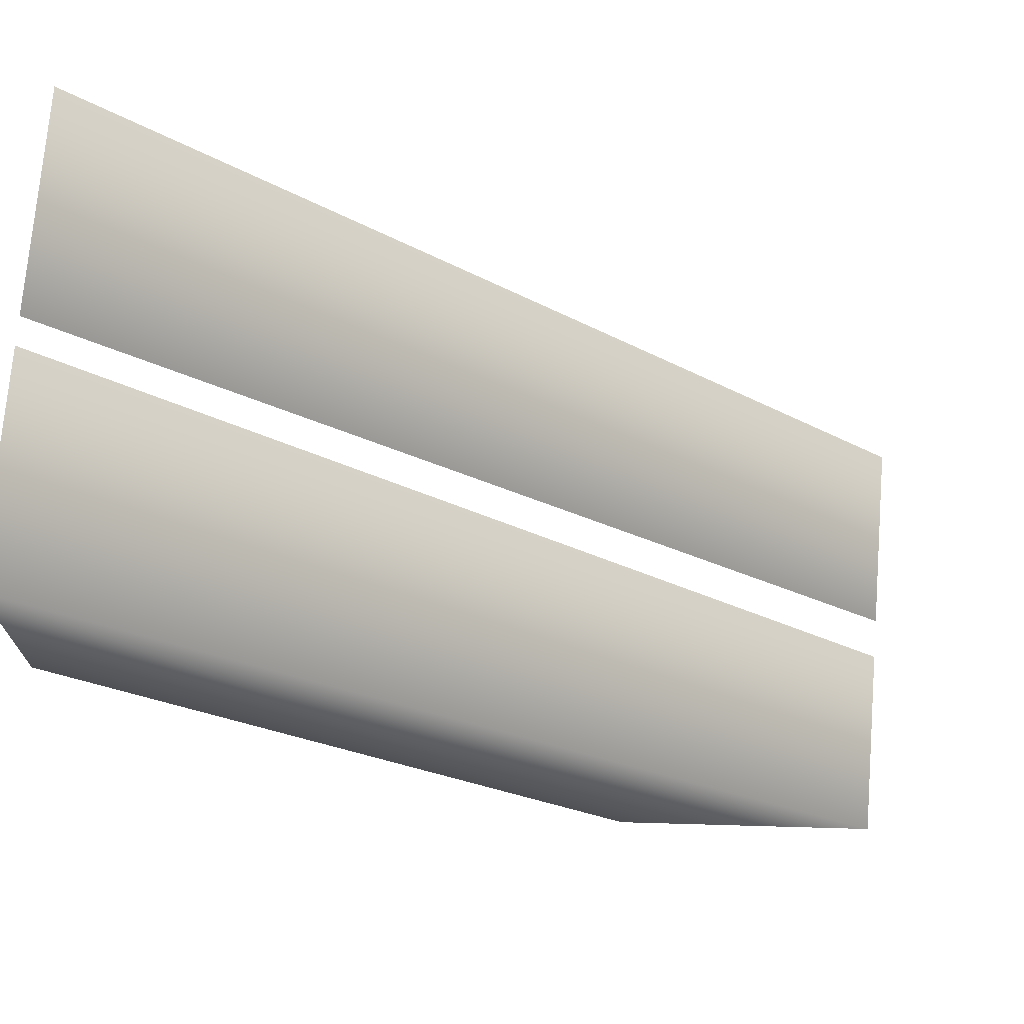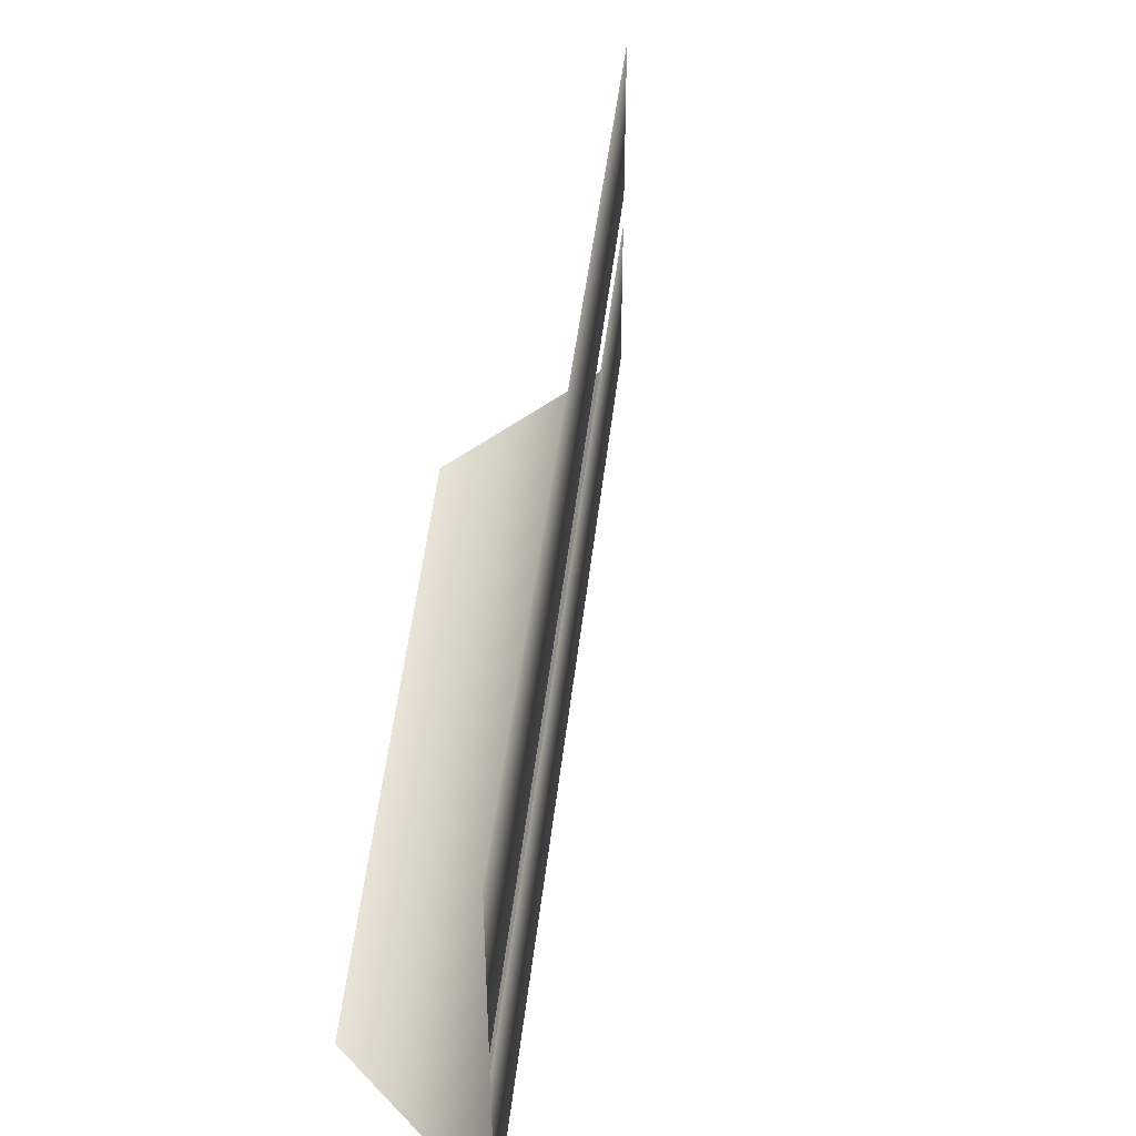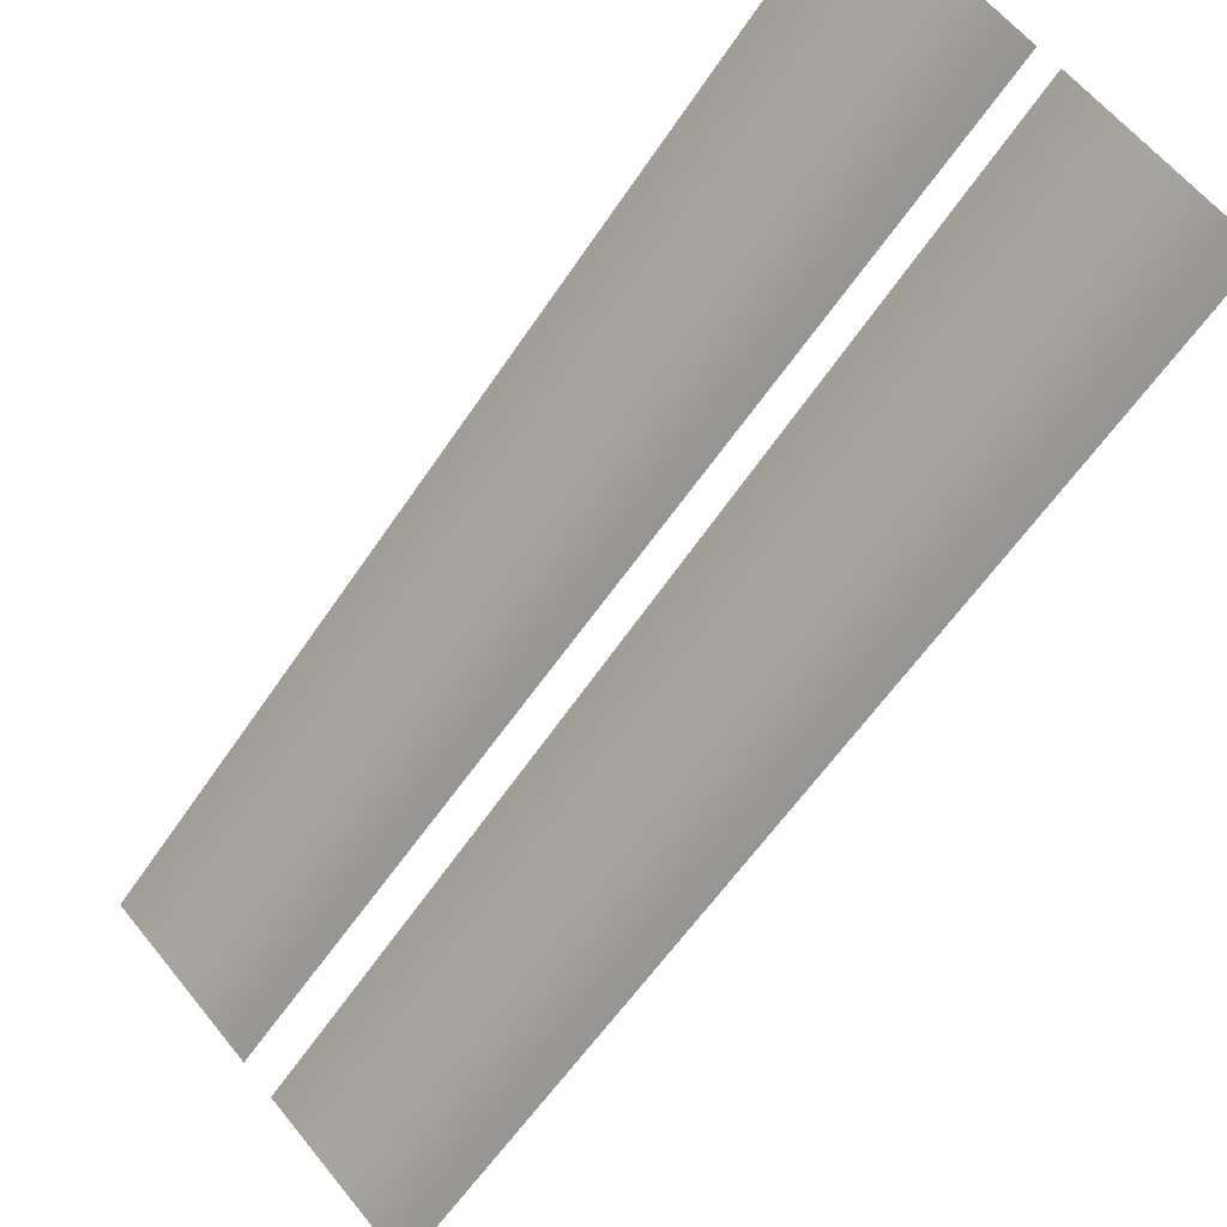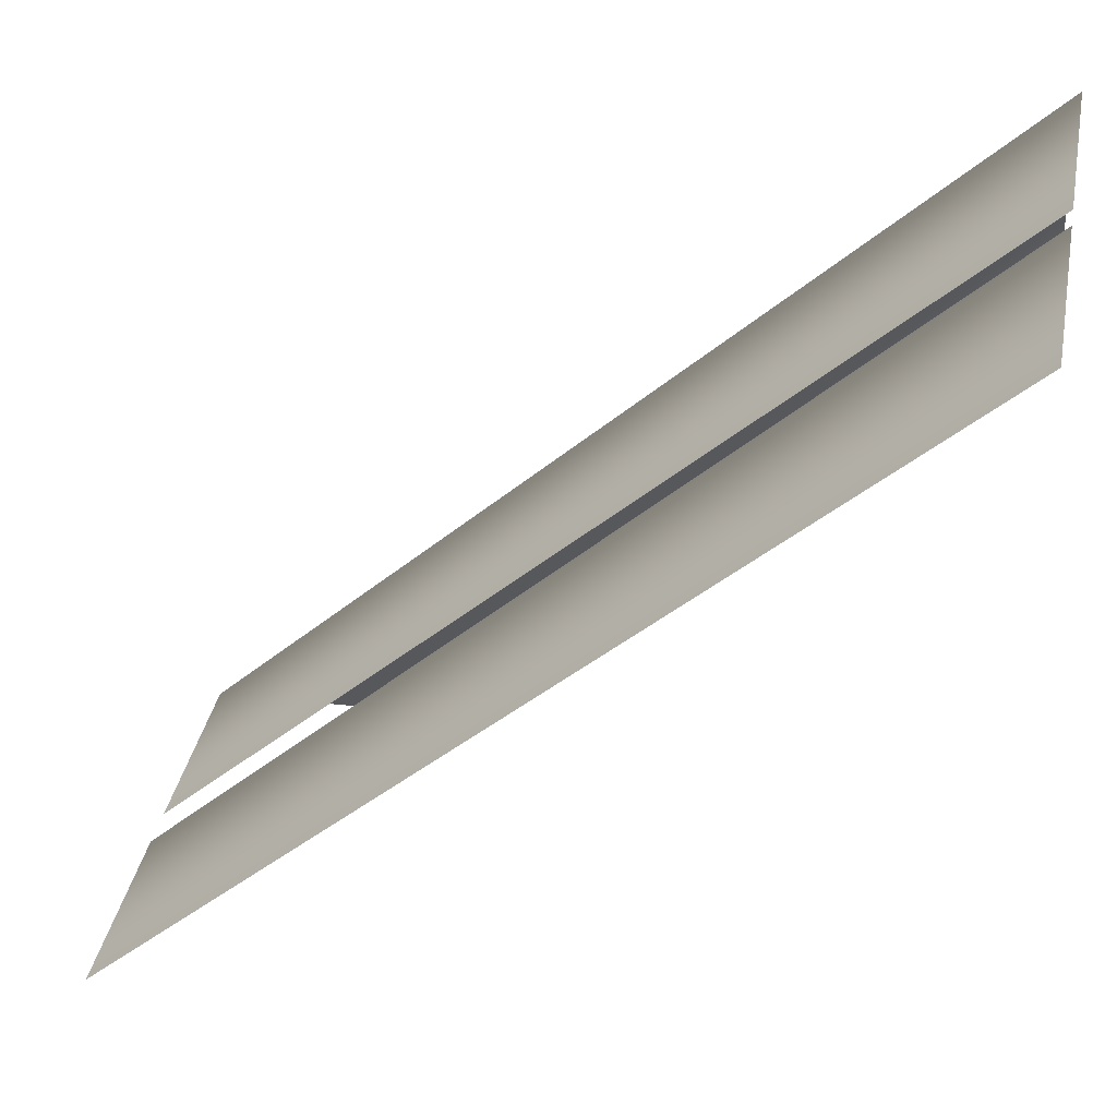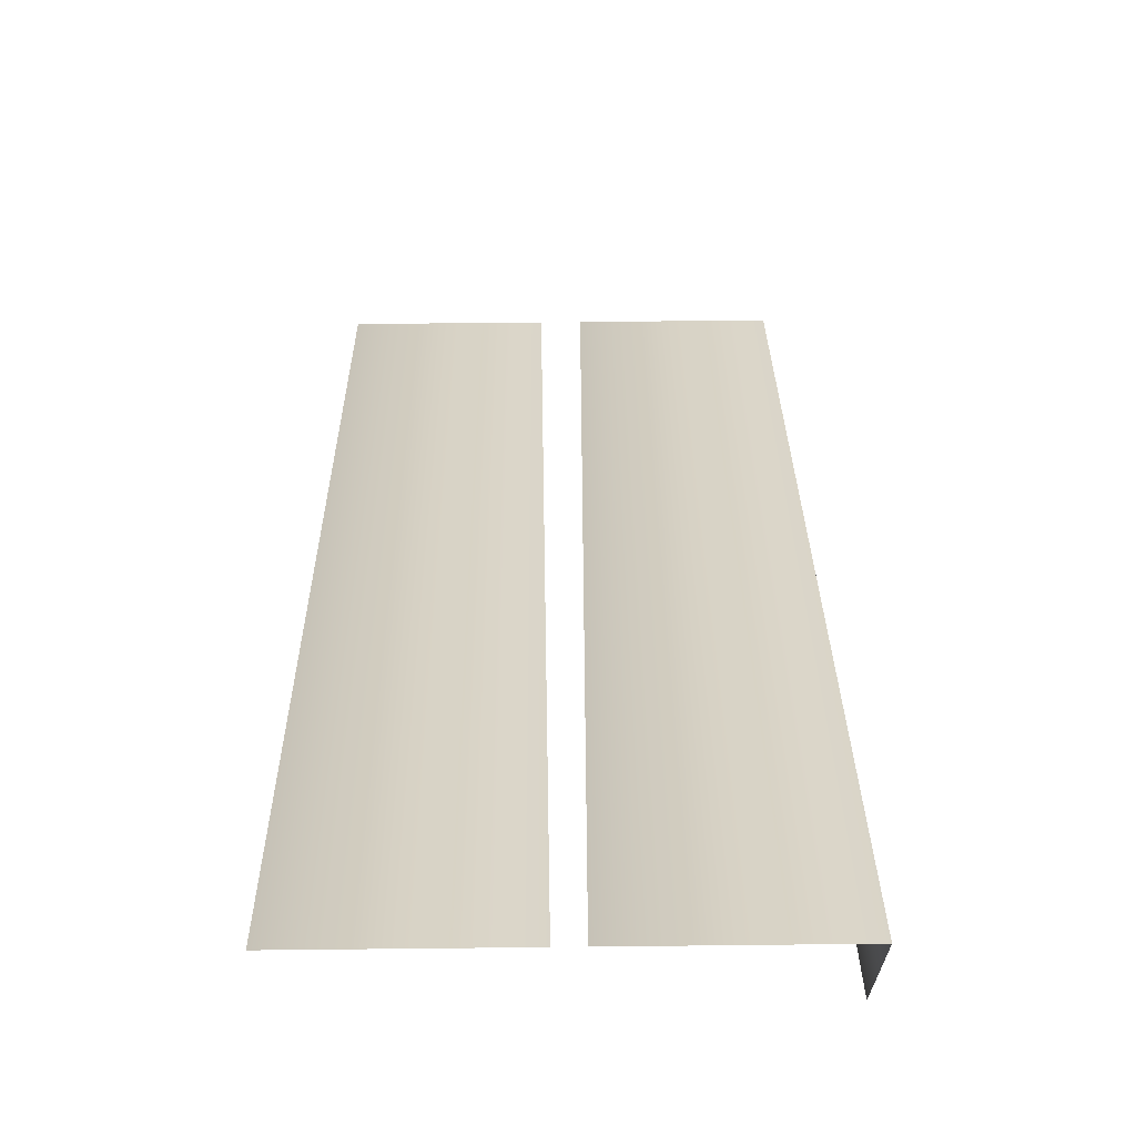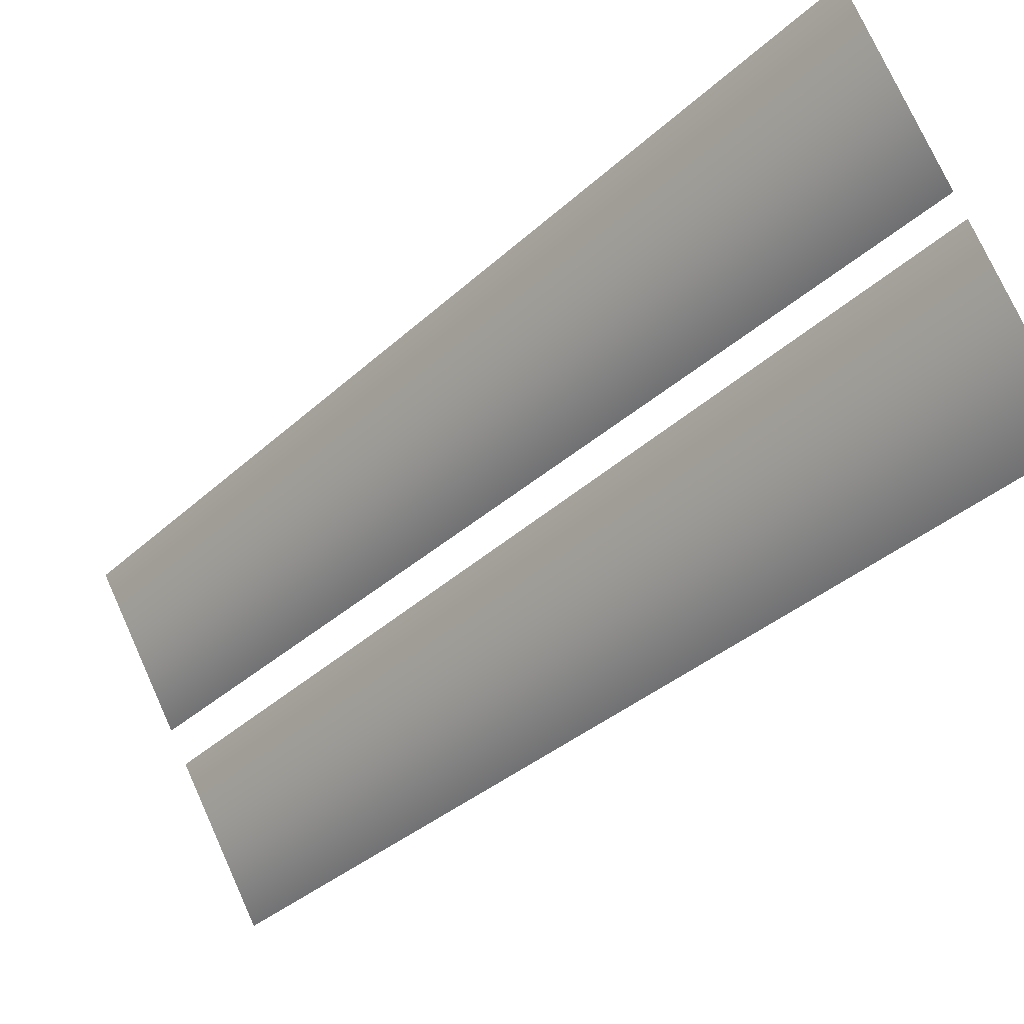
<metadata>
{"format":"obj","ext":"obj","renderer":"f3d","projection":"perspective","resolution":1024,"background":"white","views":[{"elev":73.0,"azim":4.7,"up":"+Z"},{"elev":44.8,"azim":-40.1,"up":"+Y"},{"elev":61.5,"azim":141.1,"up":"+Z"},{"elev":36.3,"azim":-169.0,"up":"+Z"},{"elev":71.2,"azim":-90.6,"up":"+Z"},{"elev":75.9,"azim":155.6,"up":"+Z"}]}
</metadata>
<code>
v -2.333 2.812 2.855
v -2.333 1.909 2.855
v 1.184 1.942 -0.4947
v 1.184 2.78 -0.4947
v -2.333 1.797 2.855
v -2.333 0.894 2.855
v 1.184 0.9267 -0.4947
v 1.184 1.764 -0.4947
v 0.02313 0.8641 -0.4947
v -2.333 0.8641 1.857
f 1 2 3 4
f 5 6 7 8
f 9 7 6 10

</code>
